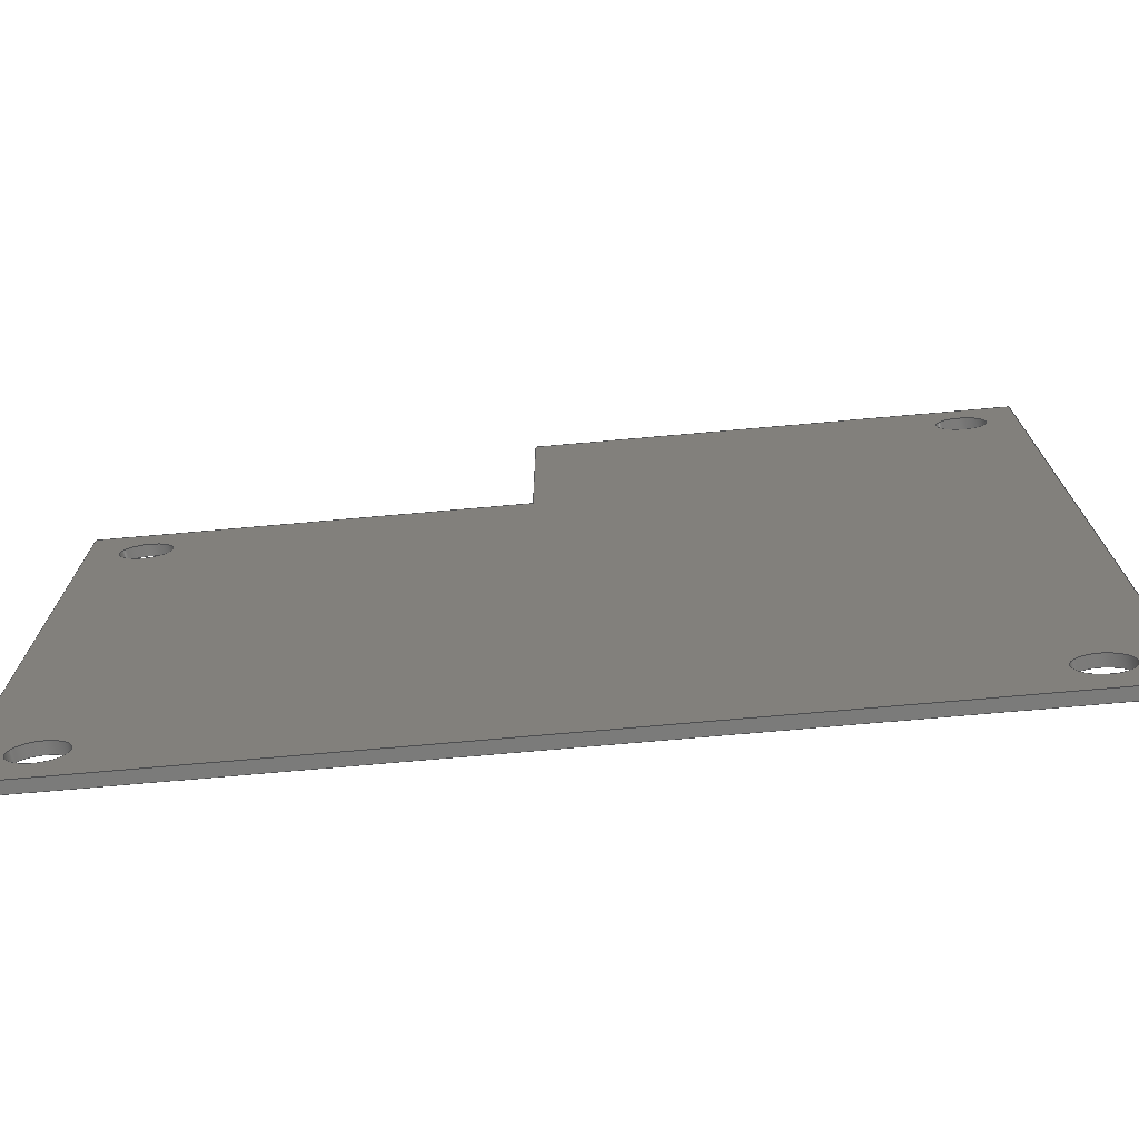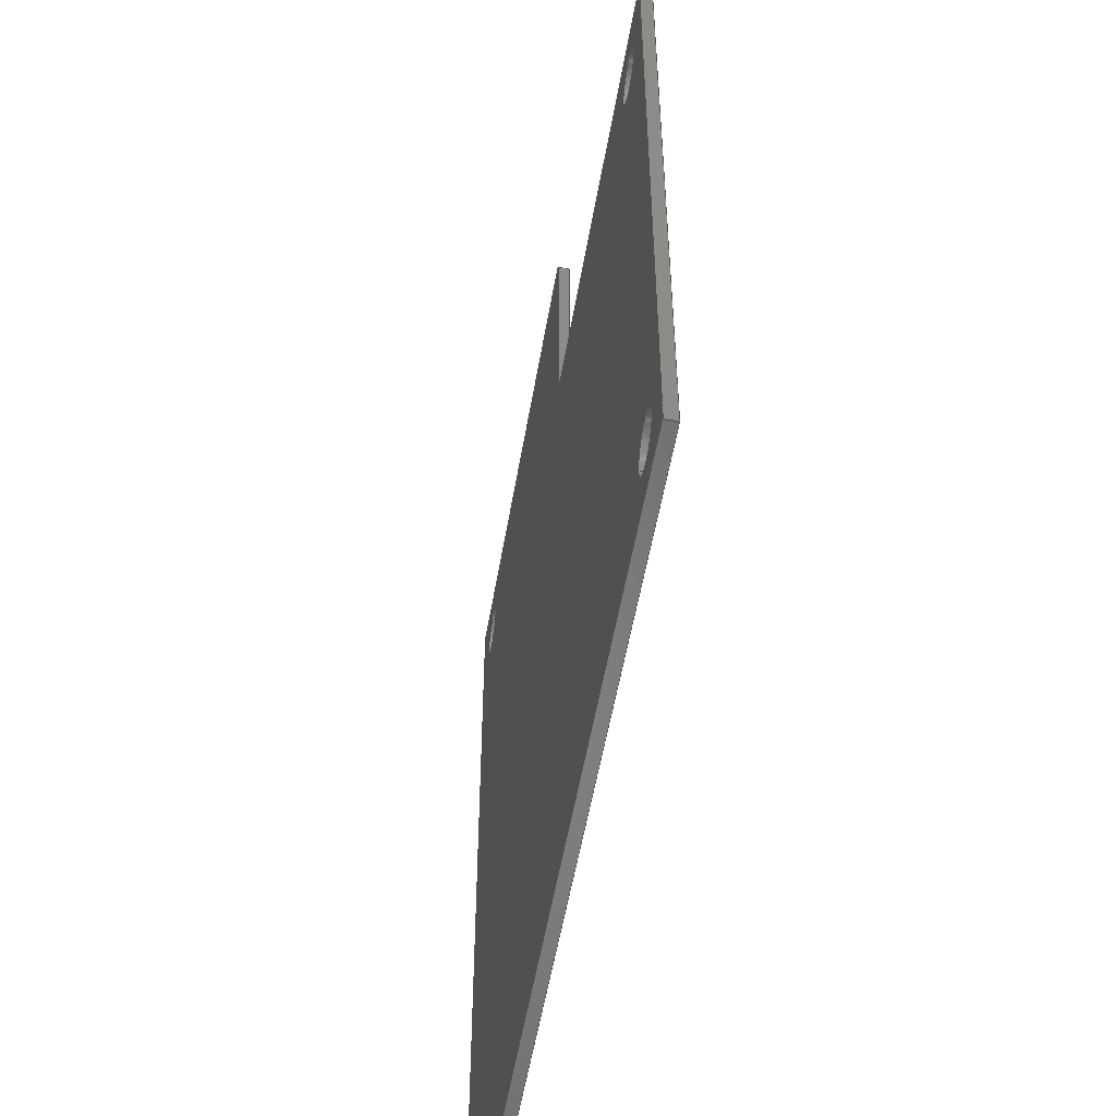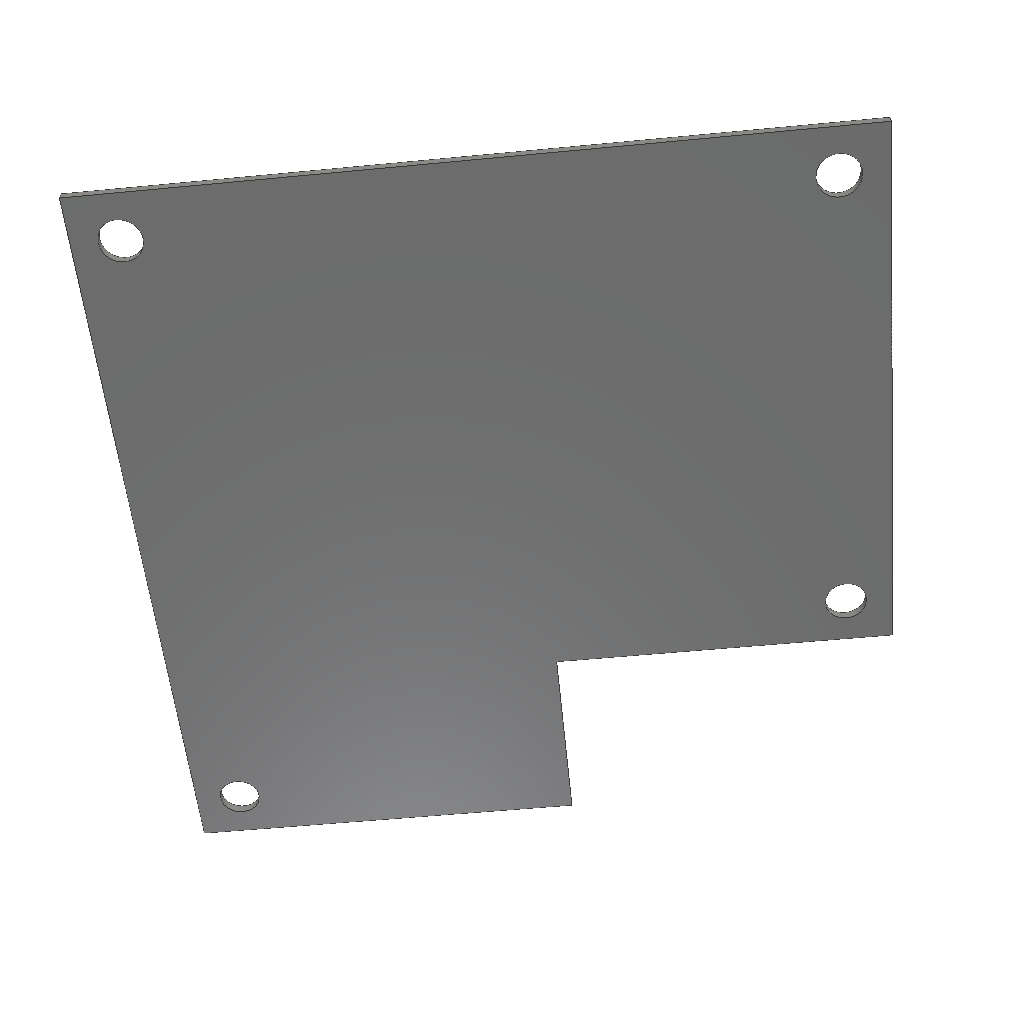
<metadata>
{"format":"step","ext":"stp","renderer":"f3d","projection":"perspective","resolution":1024,"background":"white","views":[{"elev":-74.2,"azim":-175.0,"up":"+Y"},{"elev":-53.7,"azim":80.4,"up":"+Y"},{"elev":-58.4,"azim":5.6,"up":"+Z"}]}
</metadata>
<code>
ISO-10303-21;
DATA;
#1=SHAPE_REPRESENTATION_RELATIONSHIP('None',
'relationship between PCBB-None and PCBB-None',#13,#2);
#2=ADVANCED_BREP_SHAPE_REPRESENTATION('PCBB-None',(#23),#380);
#3=SHAPE_DEFINITION_REPRESENTATION(#4,#13);
#4=PRODUCT_DEFINITION_SHAPE('','',#5);
#5=PRODUCT_DEFINITION(' ','',#7,#6);
#6=PRODUCT_DEFINITION_CONTEXT('part definition',#12,'design');
#7=PRODUCT_DEFINITION_FORMATION_WITH_SPECIFIED_SOURCE(' ',' ',#9,
 .NOT_KNOWN.);
#8=PRODUCT_RELATED_PRODUCT_CATEGORY('part','',(#9));
#9=PRODUCT('PCBB','PCBB',' ',(#10));
#10=PRODUCT_CONTEXT(' ',#12,'mechanical');
#11=APPLICATION_PROTOCOL_DEFINITION('international standard',
'automotive_design',2010,#12);
#12=APPLICATION_CONTEXT(
'core data for automotive mechanical design processes');
#13=SHAPE_REPRESENTATION('PCBB-None',(#239),#380);
#14=PRESENTATION_LAYER_ASSIGNMENT('1','Layer 1',(#23));
#15=STYLED_ITEM('',(#16),#23);
#16=PRESENTATION_STYLE_ASSIGNMENT((#17));
#17=SURFACE_STYLE_USAGE(.BOTH.,#18);
#18=SURFACE_SIDE_STYLE('',(#19));
#19=SURFACE_STYLE_FILL_AREA(#20);
#20=FILL_AREA_STYLE('',(#21));
#21=FILL_AREA_STYLE_COLOUR('',#22);
#22=COLOUR_RGB('Emerald',0,0.6,0);
#23=MANIFOLD_SOLID_BREP('',#24);
#24=CLOSED_SHELL('',(#55,#56,#57,#58,#59,#60,#61,#62,#63,#64,#65,#66));
#25=CYLINDRICAL_SURFACE('',#247,2.25);
#26=CYLINDRICAL_SURFACE('',#250,2.25);
#27=CYLINDRICAL_SURFACE('',#253,2.25);
#28=CYLINDRICAL_SURFACE('',#257,2.25);
#29=FACE_BOUND('',#86,.T.);
#30=FACE_BOUND('',#87,.T.);
#31=FACE_BOUND('',#88,.T.);
#32=FACE_BOUND('',#89,.T.);
#33=FACE_BOUND('',#90,.T.);
#34=FACE_BOUND('',#91,.T.);
#35=FACE_BOUND('',#93,.T.);
#36=FACE_BOUND('',#94,.T.);
#37=FACE_BOUND('',#95,.T.);
#38=FACE_BOUND('',#96,.T.);
#39=FACE_BOUND('',#97,.T.);
#40=FACE_BOUND('',#98,.T.);
#41=FACE_BOUND('',#99,.T.);
#42=FACE_BOUND('',#100,.T.);
#43=FACE_BOUND('',#101,.T.);
#44=FACE_BOUND('',#102,.T.);
#45=FACE_BOUND('',#103,.T.);
#46=FACE_BOUND('',#104,.T.);
#47=CIRCLE('',#245,2.25);
#48=CIRCLE('',#246,2.25);
#49=CIRCLE('',#248,2.25);
#50=CIRCLE('',#249,2.25);
#51=CIRCLE('',#251,2.25);
#52=CIRCLE('',#252,2.25);
#53=CIRCLE('',#255,2.25);
#54=CIRCLE('',#256,2.25);
#55=ADVANCED_FACE('',(#75),#67,.F.);
#56=ADVANCED_FACE('',(#76),#68,.F.);
#57=ADVANCED_FACE('',(#77),#69,.F.);
#58=ADVANCED_FACE('',(#78),#70,.F.);
#59=ADVANCED_FACE('',(#79),#71,.F.);
#60=ADVANCED_FACE('',(#29,#30),#25,.F.);
#61=ADVANCED_FACE('',(#31,#32),#26,.F.);
#62=ADVANCED_FACE('',(#33,#34),#27,.F.);
#63=ADVANCED_FACE('',(#80),#72,.F.);
#64=ADVANCED_FACE('',(#35,#36),#28,.F.);
#65=ADVANCED_FACE('',(#37,#38,#39,#40,#41),#73,.F.);
#66=ADVANCED_FACE('',(#42,#43,#44,#45,#46),#74,.T.);
#67=PLANE('',#240);
#68=PLANE('',#241);
#69=PLANE('',#242);
#70=PLANE('',#243);
#71=PLANE('',#244);
#72=PLANE('',#254);
#73=PLANE('',#258);
#74=PLANE('',#259);
#75=FACE_OUTER_BOUND('',#81,.T.);
#76=FACE_OUTER_BOUND('',#82,.T.);
#77=FACE_OUTER_BOUND('',#83,.T.);
#78=FACE_OUTER_BOUND('',#84,.T.);
#79=FACE_OUTER_BOUND('',#85,.T.);
#80=FACE_OUTER_BOUND('',#92,.T.);
#81=EDGE_LOOP('',(#105,#106,#107,#108));
#82=EDGE_LOOP('',(#109,#110,#111,#112));
#83=EDGE_LOOP('',(#113,#114,#115,#116));
#84=EDGE_LOOP('',(#117,#118,#119,#120));
#85=EDGE_LOOP('',(#121,#122,#123,#124));
#86=EDGE_LOOP('',(#125));
#87=EDGE_LOOP('',(#126));
#88=EDGE_LOOP('',(#127));
#89=EDGE_LOOP('',(#128));
#90=EDGE_LOOP('',(#129));
#91=EDGE_LOOP('',(#130));
#92=EDGE_LOOP('',(#131,#132,#133,#134));
#93=EDGE_LOOP('',(#135));
#94=EDGE_LOOP('',(#136));
#95=EDGE_LOOP('',(#137,#138,#139,#140,#141,#142));
#96=EDGE_LOOP('',(#143));
#97=EDGE_LOOP('',(#144));
#98=EDGE_LOOP('',(#145));
#99=EDGE_LOOP('',(#146));
#100=EDGE_LOOP('',(#147,#148,#149,#150,#151,#152));
#101=EDGE_LOOP('',(#153));
#102=EDGE_LOOP('',(#154));
#103=EDGE_LOOP('',(#155));
#104=EDGE_LOOP('',(#156));
#105=ORIENTED_EDGE('',*,*,#177,.T.);
#106=ORIENTED_EDGE('',*,*,#178,.F.);
#107=ORIENTED_EDGE('',*,*,#179,.F.);
#108=ORIENTED_EDGE('',*,*,#180,.T.);
#109=ORIENTED_EDGE('',*,*,#181,.T.);
#110=ORIENTED_EDGE('',*,*,#182,.F.);
#111=ORIENTED_EDGE('',*,*,#183,.F.);
#112=ORIENTED_EDGE('',*,*,#178,.T.);
#113=ORIENTED_EDGE('',*,*,#184,.T.);
#114=ORIENTED_EDGE('',*,*,#185,.F.);
#115=ORIENTED_EDGE('',*,*,#186,.F.);
#116=ORIENTED_EDGE('',*,*,#182,.T.);
#117=ORIENTED_EDGE('',*,*,#187,.T.);
#118=ORIENTED_EDGE('',*,*,#188,.F.);
#119=ORIENTED_EDGE('',*,*,#189,.F.);
#120=ORIENTED_EDGE('',*,*,#185,.T.);
#121=ORIENTED_EDGE('',*,*,#190,.T.);
#122=ORIENTED_EDGE('',*,*,#191,.F.);
#123=ORIENTED_EDGE('',*,*,#192,.F.);
#124=ORIENTED_EDGE('',*,*,#188,.T.);
#125=ORIENTED_EDGE('',*,*,#193,.T.);
#126=ORIENTED_EDGE('',*,*,#194,.F.);
#127=ORIENTED_EDGE('',*,*,#195,.T.);
#128=ORIENTED_EDGE('',*,*,#196,.F.);
#129=ORIENTED_EDGE('',*,*,#197,.F.);
#130=ORIENTED_EDGE('',*,*,#198,.T.);
#131=ORIENTED_EDGE('',*,*,#199,.T.);
#132=ORIENTED_EDGE('',*,*,#180,.F.);
#133=ORIENTED_EDGE('',*,*,#200,.F.);
#134=ORIENTED_EDGE('',*,*,#191,.T.);
#135=ORIENTED_EDGE('',*,*,#201,.T.);
#136=ORIENTED_EDGE('',*,*,#202,.F.);
#137=ORIENTED_EDGE('',*,*,#179,.T.);
#138=ORIENTED_EDGE('',*,*,#183,.T.);
#139=ORIENTED_EDGE('',*,*,#186,.T.);
#140=ORIENTED_EDGE('',*,*,#189,.T.);
#141=ORIENTED_EDGE('',*,*,#192,.T.);
#142=ORIENTED_EDGE('',*,*,#200,.T.);
#143=ORIENTED_EDGE('',*,*,#197,.T.);
#144=ORIENTED_EDGE('',*,*,#195,.F.);
#145=ORIENTED_EDGE('',*,*,#193,.F.);
#146=ORIENTED_EDGE('',*,*,#201,.F.);
#147=ORIENTED_EDGE('',*,*,#177,.F.);
#148=ORIENTED_EDGE('',*,*,#199,.F.);
#149=ORIENTED_EDGE('',*,*,#190,.F.);
#150=ORIENTED_EDGE('',*,*,#187,.F.);
#151=ORIENTED_EDGE('',*,*,#184,.F.);
#152=ORIENTED_EDGE('',*,*,#181,.F.);
#153=ORIENTED_EDGE('',*,*,#198,.F.);
#154=ORIENTED_EDGE('',*,*,#196,.T.);
#155=ORIENTED_EDGE('',*,*,#194,.T.);
#156=ORIENTED_EDGE('',*,*,#202,.T.);
#157=VERTEX_POINT('',#322);
#158=VERTEX_POINT('',#323);
#159=VERTEX_POINT('',#325);
#160=VERTEX_POINT('',#327);
#161=VERTEX_POINT('',#331);
#162=VERTEX_POINT('',#333);
#163=VERTEX_POINT('',#337);
#164=VERTEX_POINT('',#339);
#165=VERTEX_POINT('',#343);
#166=VERTEX_POINT('',#345);
#167=VERTEX_POINT('',#349);
#168=VERTEX_POINT('',#351);
#169=VERTEX_POINT('',#355);
#170=VERTEX_POINT('',#357);
#171=VERTEX_POINT('',#360);
#172=VERTEX_POINT('',#362);
#173=VERTEX_POINT('',#365);
#174=VERTEX_POINT('',#367);
#175=VERTEX_POINT('',#373);
#176=VERTEX_POINT('',#375);
#177=EDGE_CURVE('',#157,#158,#203,.T.);
#178=EDGE_CURVE('',#159,#158,#204,.T.);
#179=EDGE_CURVE('',#160,#159,#205,.T.);
#180=EDGE_CURVE('',#160,#157,#206,.T.);
#181=EDGE_CURVE('',#158,#161,#207,.T.);
#182=EDGE_CURVE('',#162,#161,#208,.T.);
#183=EDGE_CURVE('',#159,#162,#209,.T.);
#184=EDGE_CURVE('',#161,#163,#210,.T.);
#185=EDGE_CURVE('',#164,#163,#211,.T.);
#186=EDGE_CURVE('',#162,#164,#212,.T.);
#187=EDGE_CURVE('',#163,#165,#213,.T.);
#188=EDGE_CURVE('',#166,#165,#214,.T.);
#189=EDGE_CURVE('',#164,#166,#215,.T.);
#190=EDGE_CURVE('',#165,#167,#216,.T.);
#191=EDGE_CURVE('',#168,#167,#217,.T.);
#192=EDGE_CURVE('',#166,#168,#218,.T.);
#193=EDGE_CURVE('',#169,#169,#47,.T.);
#194=EDGE_CURVE('',#170,#170,#48,.T.);
#195=EDGE_CURVE('',#171,#171,#49,.T.);
#196=EDGE_CURVE('',#172,#172,#50,.T.);
#197=EDGE_CURVE('',#173,#173,#51,.T.);
#198=EDGE_CURVE('',#174,#174,#52,.T.);
#199=EDGE_CURVE('',#167,#157,#219,.T.);
#200=EDGE_CURVE('',#168,#160,#220,.T.);
#201=EDGE_CURVE('',#175,#175,#53,.T.);
#202=EDGE_CURVE('',#176,#176,#54,.T.);
#203=LINE('',#321,#221);
#204=LINE('',#324,#222);
#205=LINE('',#326,#223);
#206=LINE('',#328,#224);
#207=LINE('',#330,#225);
#208=LINE('',#332,#226);
#209=LINE('',#334,#227);
#210=LINE('',#336,#228);
#211=LINE('',#338,#229);
#212=LINE('',#340,#230);
#213=LINE('',#342,#231);
#214=LINE('',#344,#232);
#215=LINE('',#346,#233);
#216=LINE('',#348,#234);
#217=LINE('',#350,#235);
#218=LINE('',#352,#236);
#219=LINE('',#369,#237);
#220=LINE('',#370,#238);
#221=VECTOR('',#262,1);
#222=VECTOR('',#263,1);
#223=VECTOR('',#264,1);
#224=VECTOR('',#265,1);
#225=VECTOR('',#268,1);
#226=VECTOR('',#269,1);
#227=VECTOR('',#270,1);
#228=VECTOR('',#273,1);
#229=VECTOR('',#274,1);
#230=VECTOR('',#275,1);
#231=VECTOR('',#278,1);
#232=VECTOR('',#279,1);
#233=VECTOR('',#280,1);
#234=VECTOR('',#283,1);
#235=VECTOR('',#284,1);
#236=VECTOR('',#285,1);
#237=VECTOR('',#306,1);
#238=VECTOR('',#307,1);
#239=AXIS2_PLACEMENT_3D('',#320,#260,#261);
#240=AXIS2_PLACEMENT_3D('',#329,#266,#267);
#241=AXIS2_PLACEMENT_3D('',#335,#271,#272);
#242=AXIS2_PLACEMENT_3D('',#341,#276,#277);
#243=AXIS2_PLACEMENT_3D('',#347,#281,#282);
#244=AXIS2_PLACEMENT_3D('',#353,#286,#287);
#245=AXIS2_PLACEMENT_3D('',#354,#288,#289);
#246=AXIS2_PLACEMENT_3D('',#356,#290,#291);
#247=AXIS2_PLACEMENT_3D('',#358,#292,#293);
#248=AXIS2_PLACEMENT_3D('',#359,#294,#295);
#249=AXIS2_PLACEMENT_3D('',#361,#296,#297);
#250=AXIS2_PLACEMENT_3D('',#363,#298,#299);
#251=AXIS2_PLACEMENT_3D('',#364,#300,#301);
#252=AXIS2_PLACEMENT_3D('',#366,#302,#303);
#253=AXIS2_PLACEMENT_3D('',#368,#304,#305);
#254=AXIS2_PLACEMENT_3D('',#371,#308,#309);
#255=AXIS2_PLACEMENT_3D('',#372,#310,#311);
#256=AXIS2_PLACEMENT_3D('',#374,#312,#313);
#257=AXIS2_PLACEMENT_3D('',#376,#314,#315);
#258=AXIS2_PLACEMENT_3D('',#377,#316,#317);
#259=AXIS2_PLACEMENT_3D('',#378,#318,#319);
#260=DIRECTION('',(0,0,1));
#261=DIRECTION('',(1,0,0));
#262=DIRECTION('',(1.214e-15,-1,0));
#263=DIRECTION('',(0,0,-1));
#264=DIRECTION('',(1.214e-15,-1,0));
#265=DIRECTION('',(0,0,-1));
#266=DIRECTION('',(1,1.214e-15,0));
#267=DIRECTION('',(-1.214e-15,1,0));
#268=DIRECTION('',(1,1.388e-15,0));
#269=DIRECTION('',(0,0,-1));
#270=DIRECTION('',(1,1.388e-15,0));
#271=DIRECTION('',(-1.388e-15,1,0));
#272=DIRECTION('',(-1,-1.388e-15,0));
#273=DIRECTION('',(-9.33e-16,1,0));
#274=DIRECTION('',(0,0,-1));
#275=DIRECTION('',(-9.33e-16,1,0));
#276=DIRECTION('',(-1,-9.33e-16,0));
#277=DIRECTION('',(9.298e-16,-1,0));
#278=DIRECTION('',(-1,0,0));
#279=DIRECTION('',(0,0,-1));
#280=DIRECTION('',(-1,0,0));
#281=DIRECTION('',(0,-1,0));
#282=DIRECTION('',(0,0,-1));
#283=DIRECTION('',(-4.231e-17,1,0));
#284=DIRECTION('',(0,0,-1));
#285=DIRECTION('',(-4.231e-17,1,0));
#286=DIRECTION('',(-1,-4.231e-17,0));
#287=DIRECTION('',(4.25e-17,-1,0));
#288=DIRECTION('',(0,0,1));
#289=DIRECTION('',(-1,0,0));
#290=DIRECTION('',(0,0,1));
#291=DIRECTION('',(-1,0,0));
#292=DIRECTION('',(0,0,-1));
#293=DIRECTION('',(-1,0,0));
#294=DIRECTION('',(0,0,1));
#295=DIRECTION('',(1,0,0));
#296=DIRECTION('',(0,0,1));
#297=DIRECTION('',(1,0,0));
#298=DIRECTION('',(0,0,-1));
#299=DIRECTION('',(-1,0,0));
#300=DIRECTION('',(0,0,-1));
#301=DIRECTION('',(1,0,0));
#302=DIRECTION('',(0,0,-1));
#303=DIRECTION('',(1,0,0));
#304=DIRECTION('',(0,0,-1));
#305=DIRECTION('',(-1,0,0));
#306=DIRECTION('',(-1,-1.13e-15,0));
#307=DIRECTION('',(-1,-1.13e-15,0));
#308=DIRECTION('',(1.13e-15,-1,0));
#309=DIRECTION('',(1,1.131e-15,0));
#310=DIRECTION('',(0,0,1));
#311=DIRECTION('',(1,0,0));
#312=DIRECTION('',(0,0,1));
#313=DIRECTION('',(1,0,0));
#314=DIRECTION('',(0,0,-1));
#315=DIRECTION('',(-1,0,0));
#316=DIRECTION('',(0,0,-1));
#317=DIRECTION('',(-1,0,0));
#318=DIRECTION('',(0,0,-1));
#319=DIRECTION('',(-1,0,0));
#320=CARTESIAN_POINT('',(0,0,0));
#321=CARTESIAN_POINT('',(-40,40,0));
#322=CARTESIAN_POINT('',(-40,40,0));
#323=CARTESIAN_POINT('',(-40,-40,0));
#324=CARTESIAN_POINT('',(-40,-40,1));
#325=CARTESIAN_POINT('',(-40,-40,1));
#326=CARTESIAN_POINT('',(-40,40,1));
#327=CARTESIAN_POINT('',(-40,40,1));
#328=CARTESIAN_POINT('',(-40,40,1));
#329=CARTESIAN_POINT('',(-40,40,1));
#330=CARTESIAN_POINT('',(-40,-40,0));
#331=CARTESIAN_POINT('',(40,-40,0));
#332=CARTESIAN_POINT('',(40,-40,1));
#333=CARTESIAN_POINT('',(40,-40,1));
#334=CARTESIAN_POINT('',(-40,-40,1));
#335=CARTESIAN_POINT('',(-40,-40,1));
#336=CARTESIAN_POINT('',(40,-40,0));
#337=CARTESIAN_POINT('',(40,19.5,0));
#338=CARTESIAN_POINT('',(40,19.5,1));
#339=CARTESIAN_POINT('',(40,19.5,1));
#340=CARTESIAN_POINT('',(40,-40,1));
#341=CARTESIAN_POINT('',(40,-40,1));
#342=CARTESIAN_POINT('',(40,19.5,0));
#343=CARTESIAN_POINT('',(3,19.5,0));
#344=CARTESIAN_POINT('',(3,19.5,1));
#345=CARTESIAN_POINT('',(3,19.5,1));
#346=CARTESIAN_POINT('',(40,19.5,1));
#347=CARTESIAN_POINT('',(40,19.5,1));
#348=CARTESIAN_POINT('',(3,19.5,0));
#349=CARTESIAN_POINT('',(3,40,0));
#350=CARTESIAN_POINT('',(3,40,1));
#351=CARTESIAN_POINT('',(3,40,1));
#352=CARTESIAN_POINT('',(3,19.5,1));
#353=CARTESIAN_POINT('',(3,19.5,1));
#354=CARTESIAN_POINT('',(35,-35,1));
#355=CARTESIAN_POINT('',(32.75,-35,1));
#356=CARTESIAN_POINT('',(35,-35,0));
#357=CARTESIAN_POINT('',(32.75,-35,0));
#358=CARTESIAN_POINT('',(35,-35,1));
#359=CARTESIAN_POINT('',(-35,35,1));
#360=CARTESIAN_POINT('',(-32.75,35,1));
#361=CARTESIAN_POINT('',(-35,35,0));
#362=CARTESIAN_POINT('',(-32.75,35,0));
#363=CARTESIAN_POINT('',(-35,35,1));
#364=CARTESIAN_POINT('',(-35,-35,1));
#365=CARTESIAN_POINT('',(-32.75,-35,1));
#366=CARTESIAN_POINT('',(-35,-35,0));
#367=CARTESIAN_POINT('',(-32.75,-35,0));
#368=CARTESIAN_POINT('',(-35,-35,1));
#369=CARTESIAN_POINT('',(3,40,0));
#370=CARTESIAN_POINT('',(3,40,1));
#371=CARTESIAN_POINT('',(3,40,1));
#372=CARTESIAN_POINT('',(35,14.5,1));
#373=CARTESIAN_POINT('',(37.25,14.5,1));
#374=CARTESIAN_POINT('',(35,14.5,0));
#375=CARTESIAN_POINT('',(37.25,14.5,0));
#376=CARTESIAN_POINT('',(35,14.5,1));
#377=CARTESIAN_POINT('',(-35,-35,1));
#378=CARTESIAN_POINT('',(-35,-35,0));
#379=MECHANICAL_DESIGN_GEOMETRIC_PRESENTATION_REPRESENTATION('',(#15),#380);
#380=(
GEOMETRIC_REPRESENTATION_CONTEXT(3)
GLOBAL_UNCERTAINTY_ASSIGNED_CONTEXT((#381))
GLOBAL_UNIT_ASSIGNED_CONTEXT((#387,#383,#382))
REPRESENTATION_CONTEXT('PCBB_Sonn','TOP_LEVEL_ASSEMBLY_PART')
);
#381=UNCERTAINTY_MEASURE_WITH_UNIT(LENGTH_MEASURE(2e-05),#387,
'DISTANCE_ACCURACY_VALUE','Maximum Tolerance applied to model');
#382=(
NAMED_UNIT(*)
SI_UNIT($,.STERADIAN.)
SOLID_ANGLE_UNIT()
);
#383=(
CONVERSION_BASED_UNIT('DEGREE',#385)
NAMED_UNIT(#384)
PLANE_ANGLE_UNIT()
);
#384=DIMENSIONAL_EXPONENTS(0,0,0,0,0,0,0);
#385=PLANE_ANGLE_MEASURE_WITH_UNIT(PLANE_ANGLE_MEASURE(0.01745),#386);
#386=(
NAMED_UNIT(*)
PLANE_ANGLE_UNIT()
SI_UNIT($,.RADIAN.)
);
#387=(
LENGTH_UNIT()
NAMED_UNIT(*)
SI_UNIT(.MILLI.,.METRE.)
);
ENDSEC;
END-ISO-10303-21;

</code>
